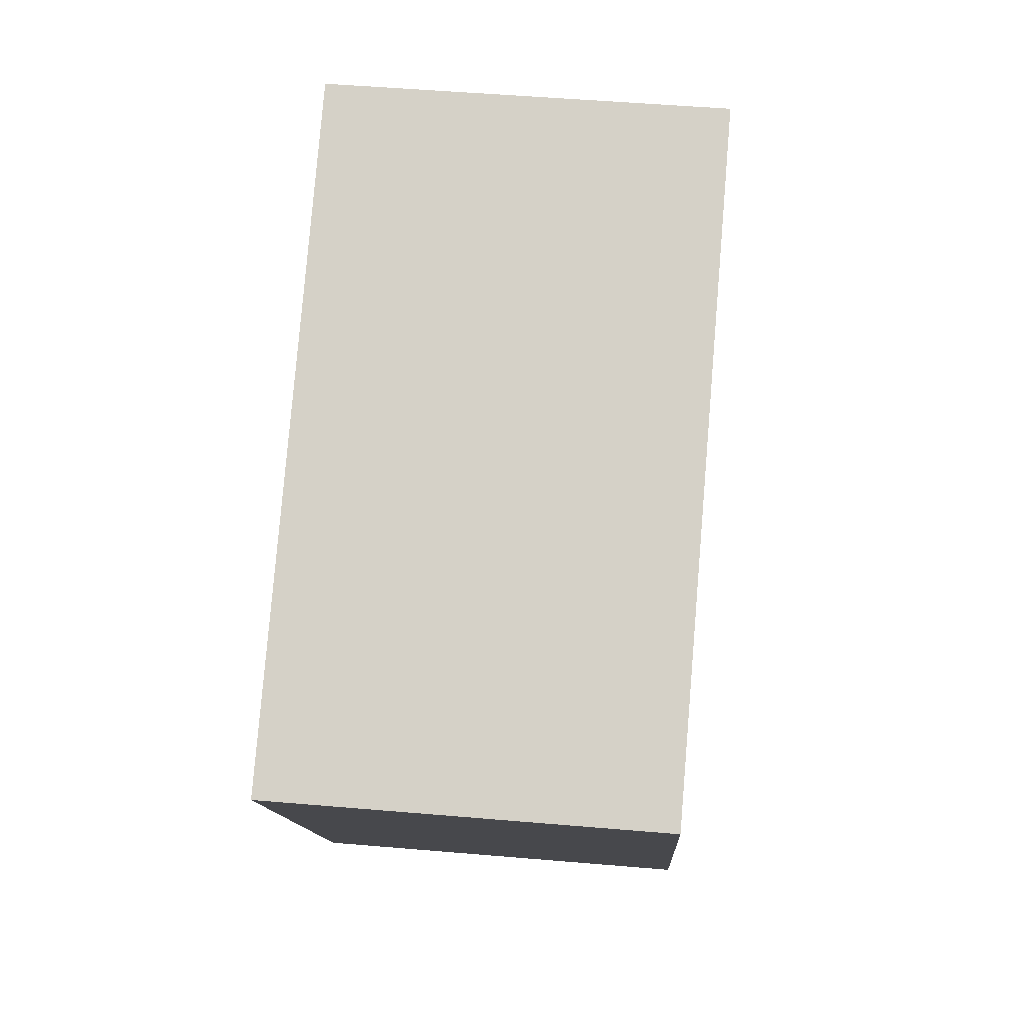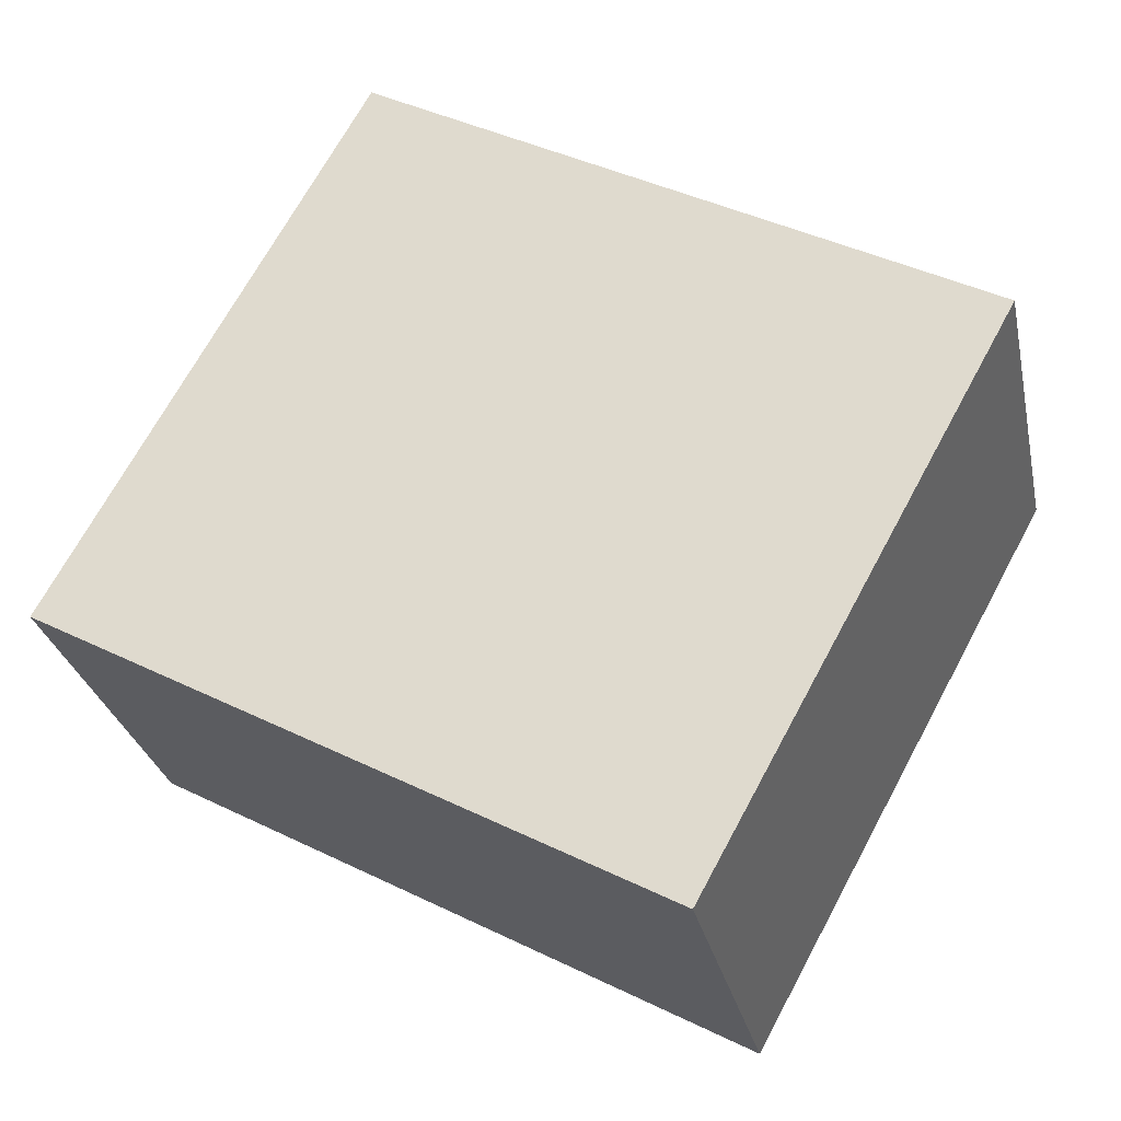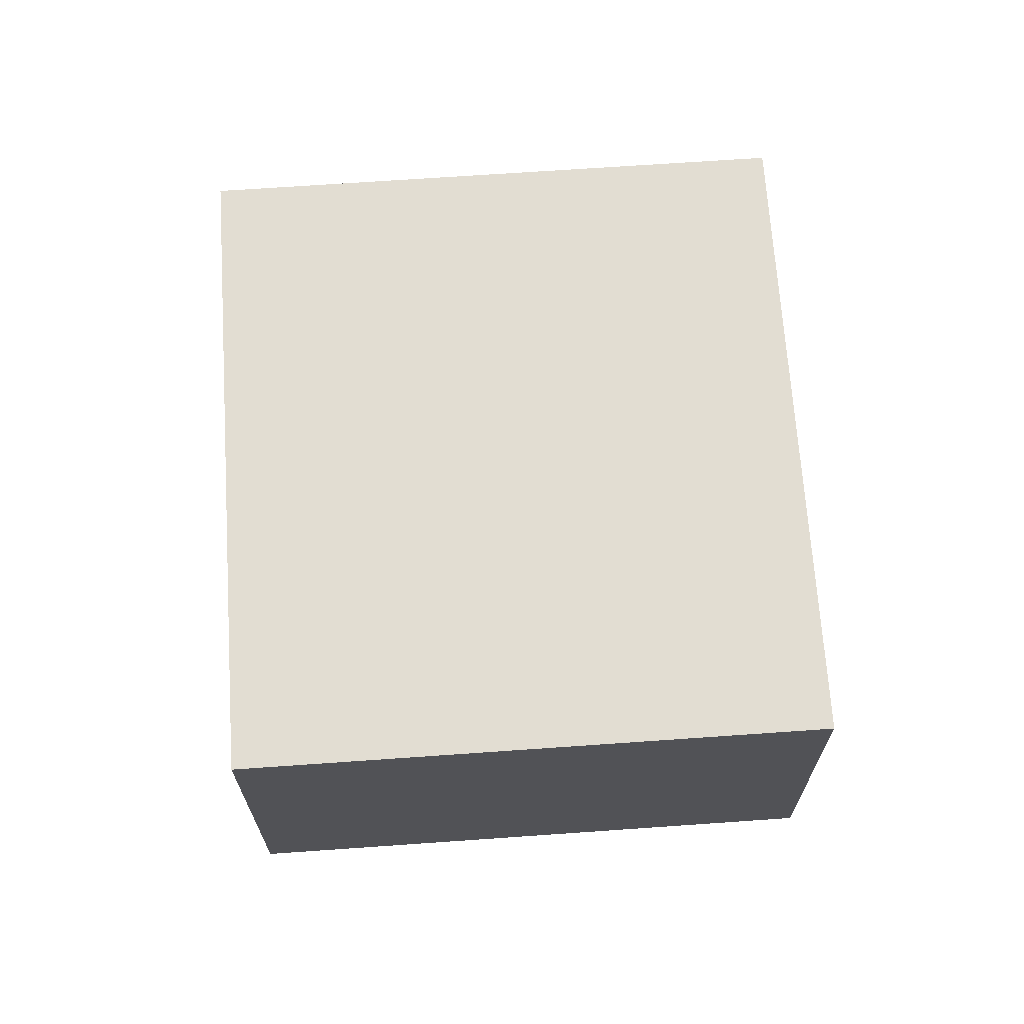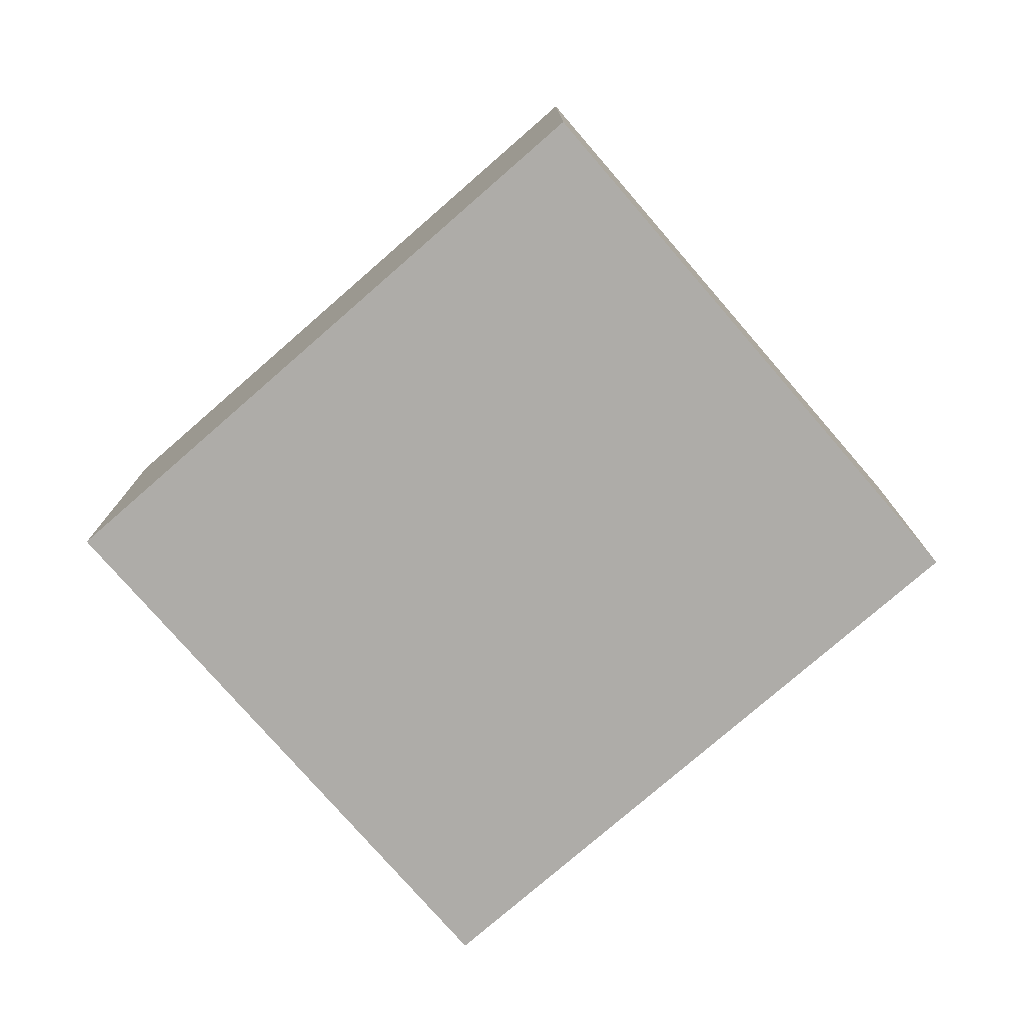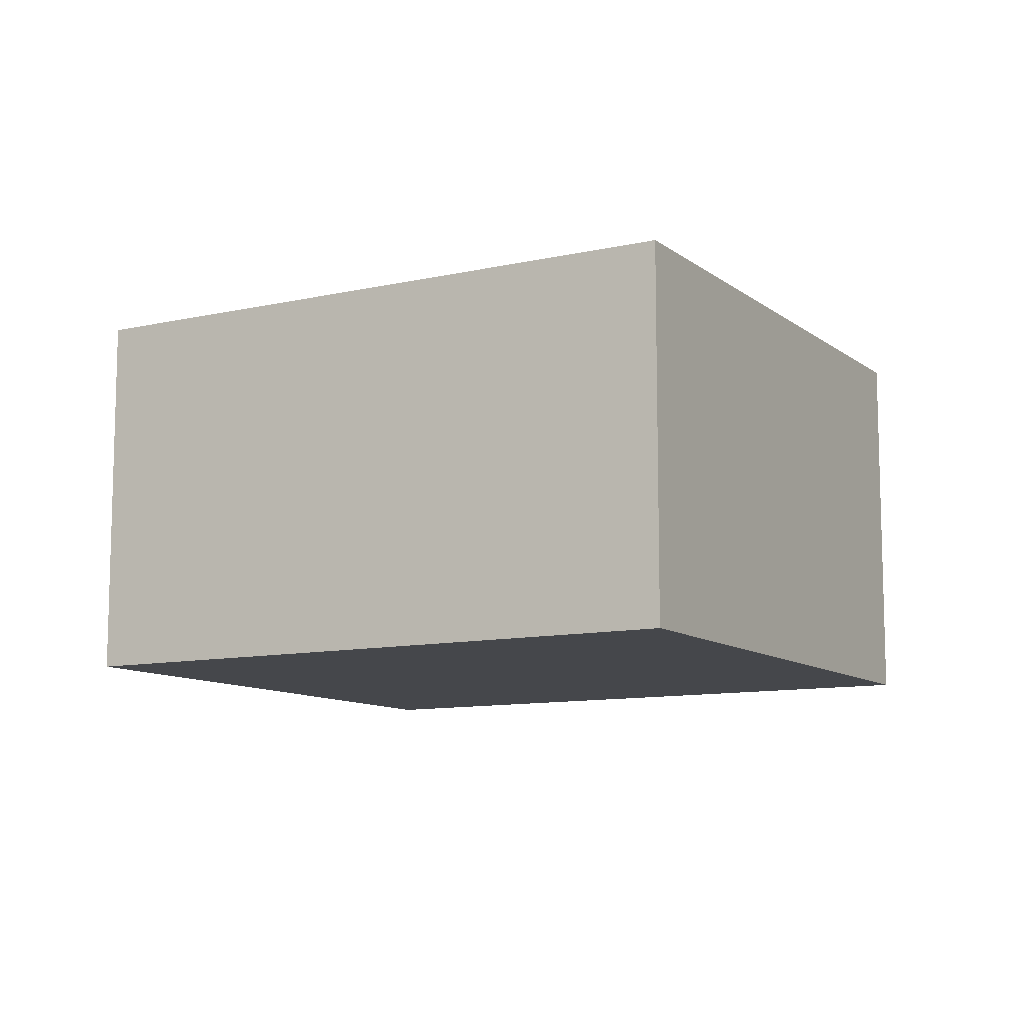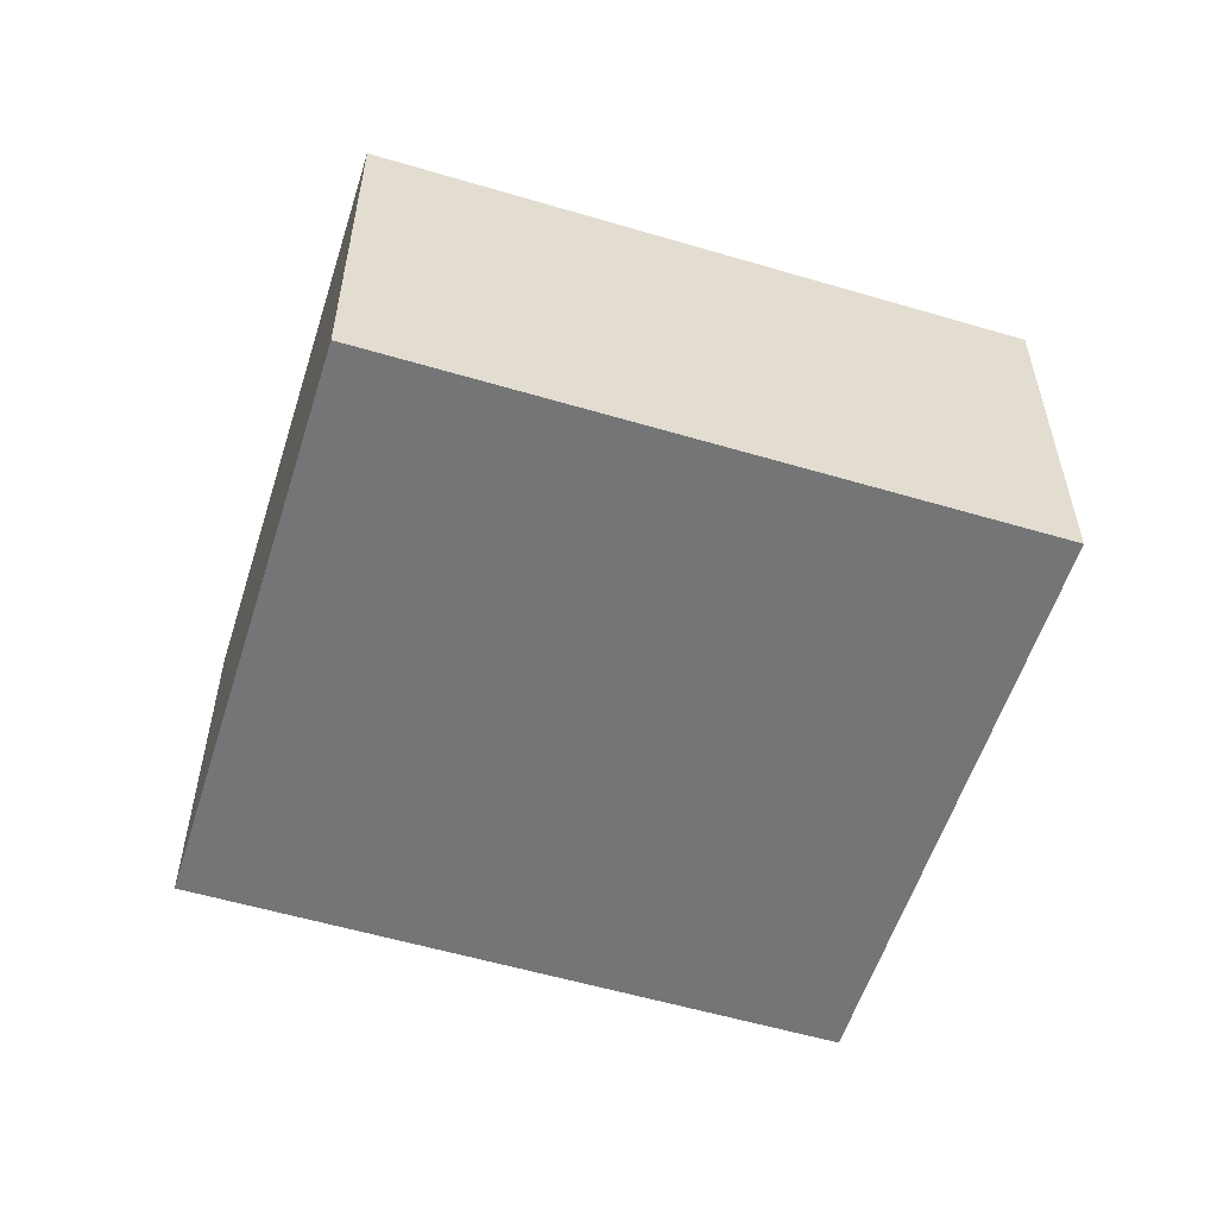
<metadata>
{"format":"obj","ext":"obj","renderer":"f3d","projection":"perspective","resolution":1024,"background":"white","views":[{"elev":50.0,"azim":95.4,"up":"+Z"},{"elev":-28.2,"azim":11.8,"up":"+Z"},{"elev":68.2,"azim":-65.2,"up":"+Y"},{"elev":-77.0,"azim":69.7,"up":"+Y"},{"elev":-10.3,"azim":58.5,"up":"+Y"},{"elev":-56.4,"azim":11.4,"up":"+Y"}]}
</metadata>
<code>
v  4.934 3.178 -2.691
v  2.476 3.178 4.499
v  7.41 3.178 1.808
v  0 3.178 1.946e-16
v  7.41 -1.107e-16 1.808
v  4.934 1.648e-16 -2.691
v  0 0 0
v  2.476 -2.755e-16 4.499
g defaultobject
f 1 2 3
f 2 1 4
f 5 1 3
f 1 5 6
f 6 4 1
f 4 6 7
f 7 2 4
f 2 7 8
f 8 3 2
f 3 8 5
f 8 6 5
f 6 8 7

</code>
